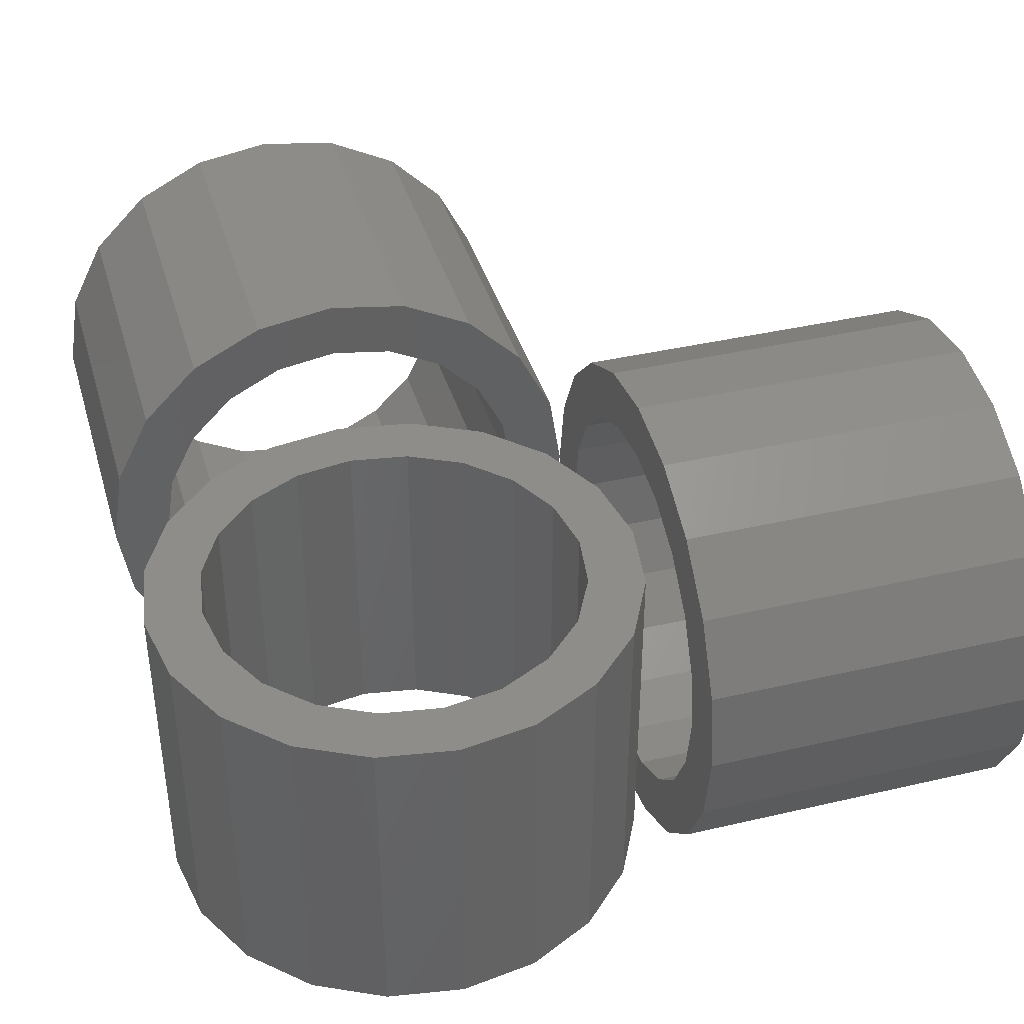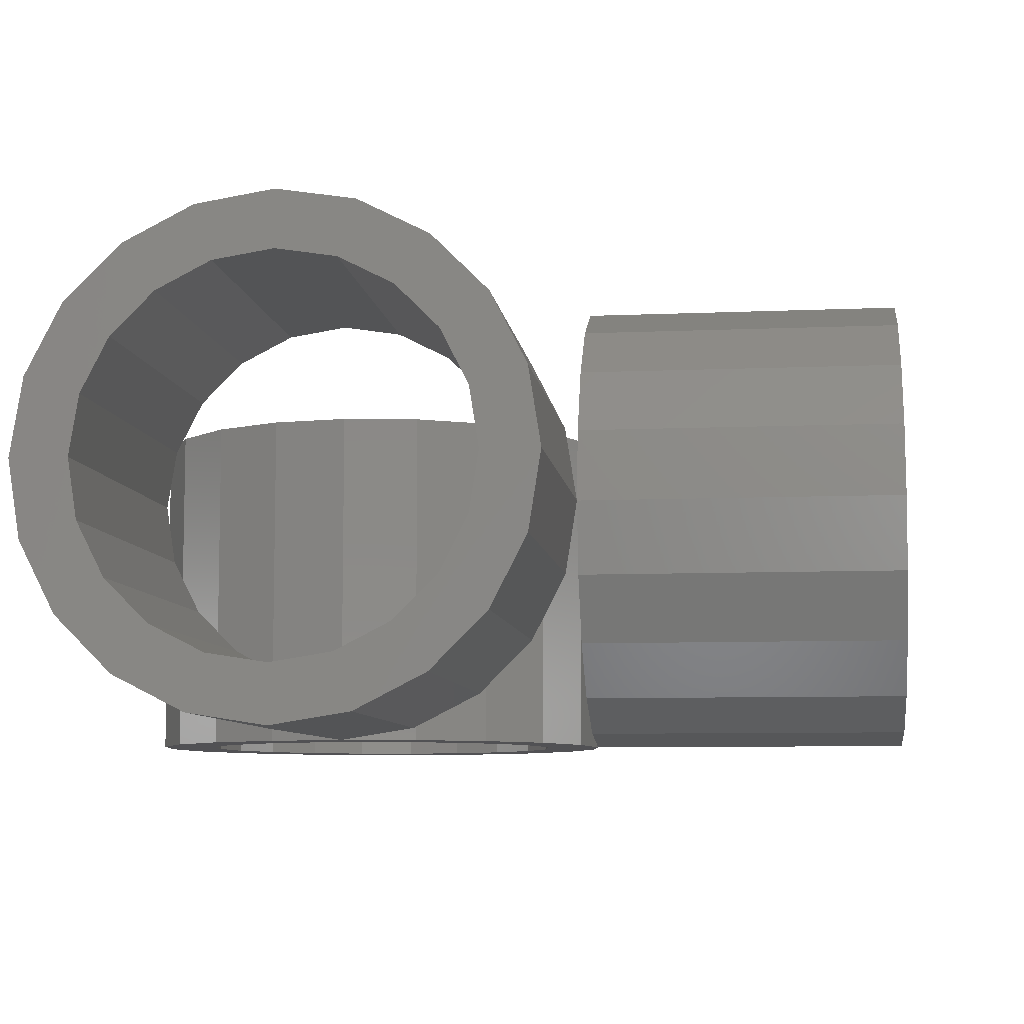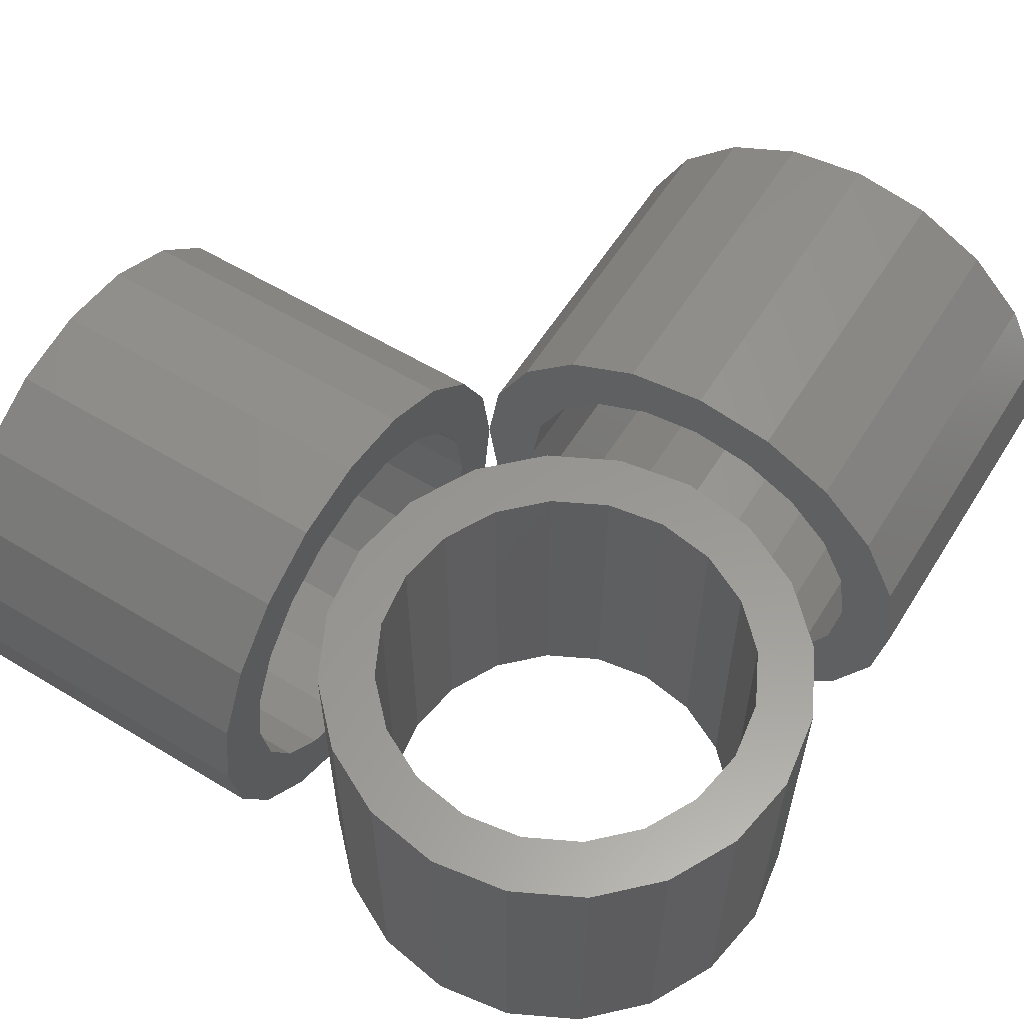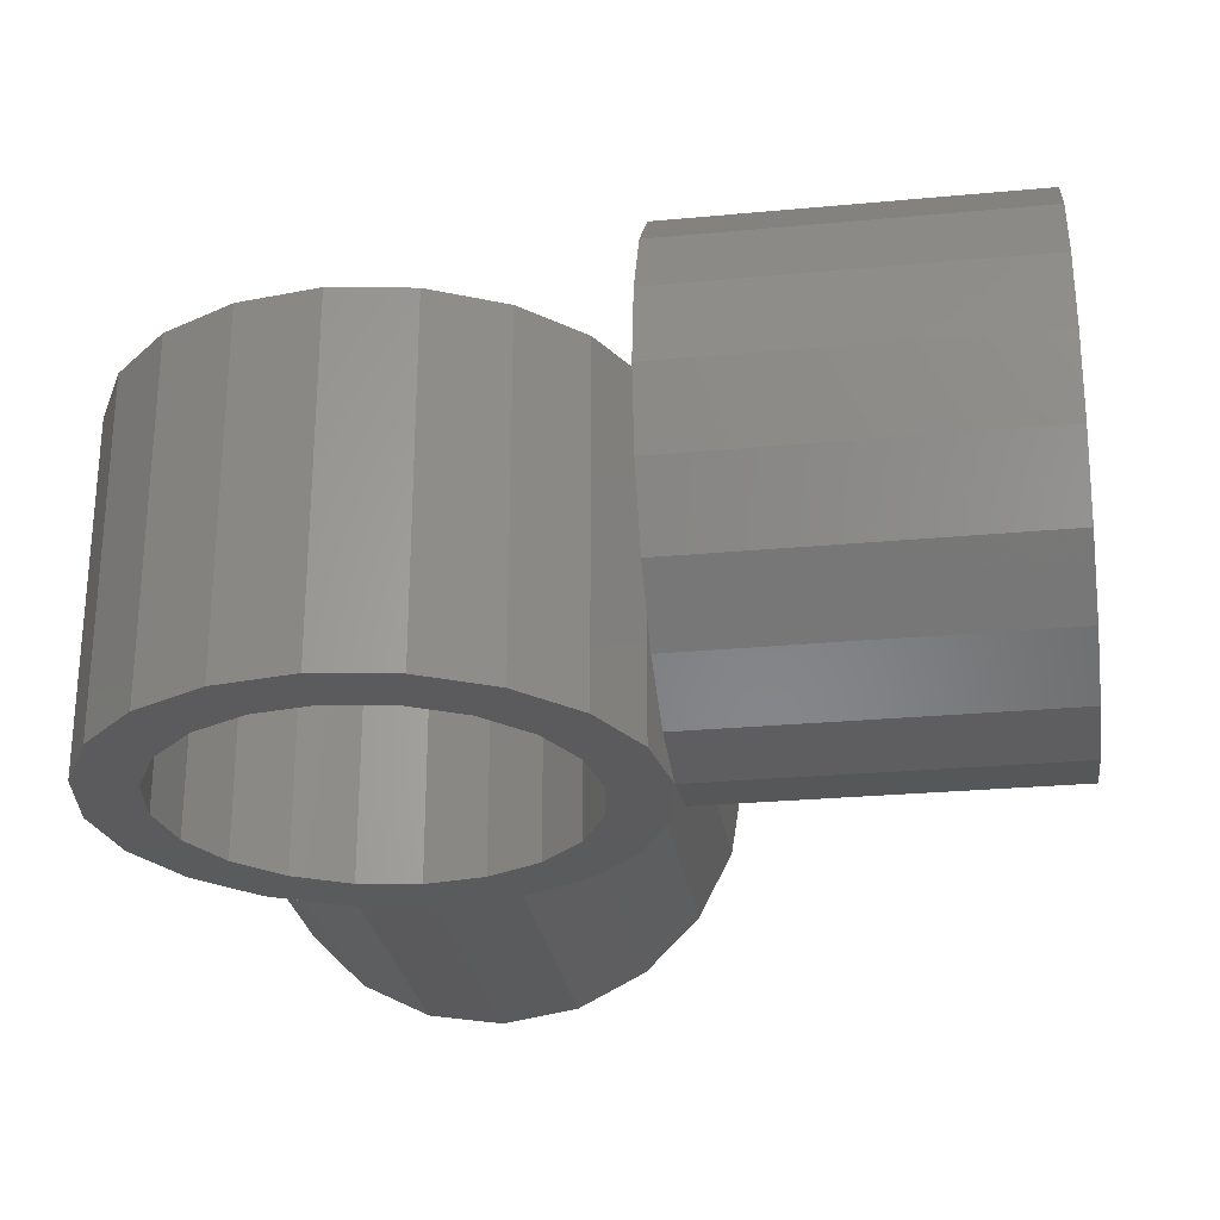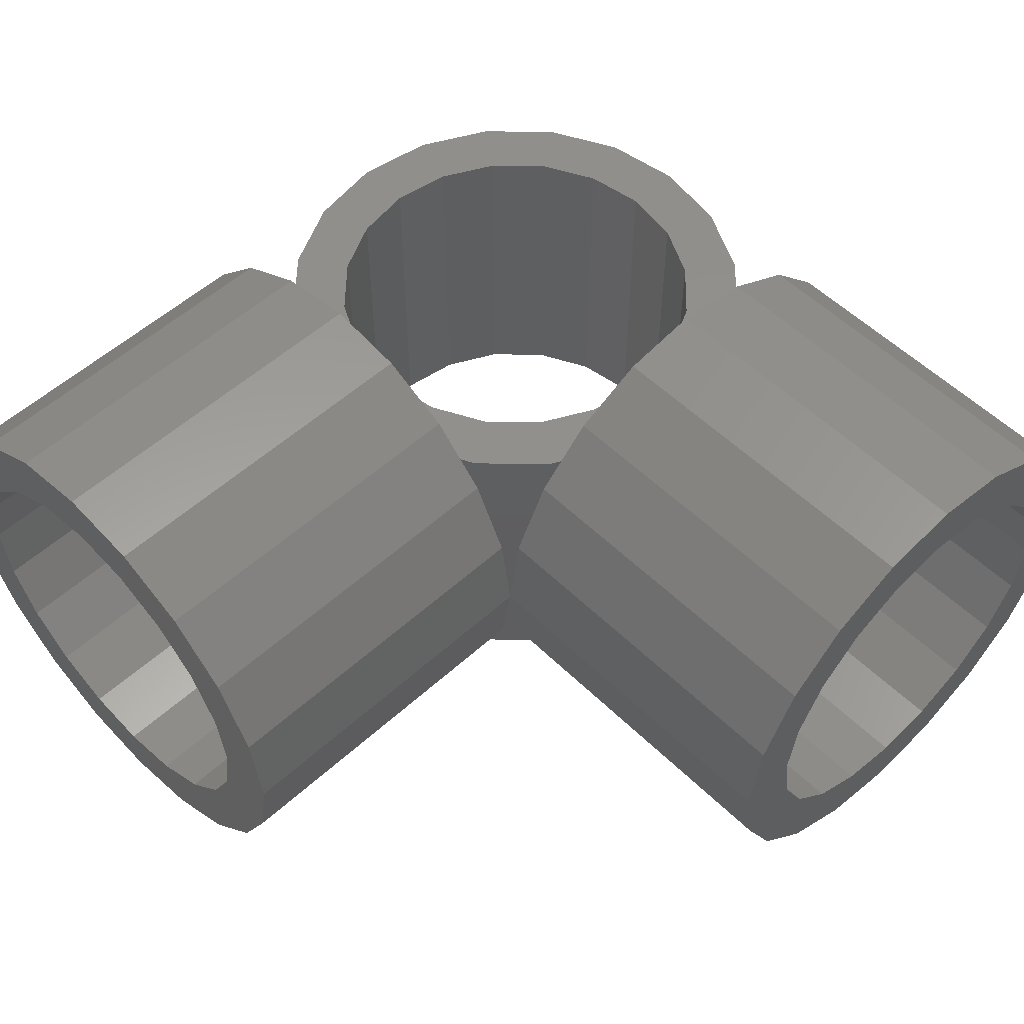
<metadata>
{"format":"stl","ext":"stl","renderer":"f3d","projection":"perspective","resolution":1024,"background":"white","views":[{"elev":39.7,"azim":-16.1,"up":"+Z"},{"elev":-7.9,"azim":97.0,"up":"+Z"},{"elev":58.4,"azim":-58.1,"up":"+Z"},{"elev":-26.7,"azim":8.3,"up":"+Z"},{"elev":54.0,"azim":136.0,"up":"+Z"}]}
</metadata>
<code>
# stl→obj: 237 verts, 484 faces
v 8.75 0 2
v 8.322 2.704 12
v 8.75 0 12
v 8.322 2.704 0
v 8.75 0 0
v -8.75 0 0
v -8.322 2.704 12
v -8.322 2.704 0
v -8.75 0 12
v 2.704 8.322 12
v 0 8.75 2
v 0 8.75 12
v 2.704 8.322 0
v 0 8.75 0
v 6.75 0 0
v 8.322 -2.704 0
v 6.42 -2.086 0
v 7.079 -5.143 0
v 6.42 2.086 0
v 5.461 -3.968 0
v 5.143 -7.079 0
v 3.968 -5.461 0
v 2.704 -8.322 0
v 2.086 -6.42 0
v 0 -8.75 0
v 0 -6.75 0
v -2.086 -6.42 0
v -2.704 -8.322 0
v -3.968 -5.461 0
v -5.143 -7.079 0
v -5.461 -3.968 0
v -7.079 -5.143 0
v -8.322 -2.704 0
v -6.42 -2.086 0
v 7.079 5.143 0
v 5.461 3.968 0
v 5.143 7.079 0
v 3.968 5.461 0
v 2.086 6.42 0
v 0 6.75 0
v -2.086 6.42 0
v -2.704 8.322 0
v -3.968 5.461 0
v -5.143 7.079 0
v -5.461 3.968 0
v -7.079 5.143 0
v -6.42 2.086 0
v -6.75 0 0
v 7.079 5.143 12
v 5.143 7.079 12
v -5.143 7.079 12
v -2.704 8.322 12
v -7.079 5.143 12
v 7.079 -5.143 12
v 8.322 -2.704 12
v -7.079 -5.143 12
v -5.143 -7.079 12
v -8.322 -2.704 12
v 6.75 0 12
v 6.42 2.086 12
v 6.42 -2.086 12
v 5.461 3.968 12
v 3.968 5.461 12
v 2.086 6.42 12
v 0 6.75 12
v -2.086 6.42 12
v -3.968 5.461 12
v -5.461 3.968 12
v -6.42 2.086 12
v 5.461 -3.968 12
v 5.143 -7.079 12
v 3.968 -5.461 12
v 2.704 -8.322 12
v 2.086 -6.42 12
v 0 -6.75 12
v 0 -8.75 12
v -2.086 -6.42 12
v -2.704 -8.322 12
v -3.968 -5.461 12
v -5.461 -3.968 12
v -6.42 -2.086 12
v -6.75 0 12
v 20.75 2.704 0.4283
v 20.75 0 0
v 8.75 2.704 0.4283
v 20.75 7.079 3.607
v 8.75 8.322 6.046
v 20.75 8.322 6.046
v 8.75 7.079 3.607
v 8.75 -8.322 11.45
v 20.75 -7.079 13.89
v 8.75 -7.079 13.89
v 20.75 -8.322 11.45
v 20.75 5.143 1.671
v 8.75 5.143 1.671
v 8.75 8.75 8.75
v 20.75 8.75 8.75
v 8.75 8.322 11.45
v 20.75 8.322 11.45
v 8.75 7.079 13.89
v 20.75 7.079 13.89
v 8.75 -5.143 1.671
v 20.75 -7.079 3.607
v 8.75 -7.079 3.607
v 20.75 -5.143 1.671
v 8.75 0 17.5
v 20.75 -2.704 17.07
v 20.75 0 17.5
v 8.75 -2.704 17.07
v 20.75 -5.143 15.83
v 8.75 -5.143 15.83
v 8.75 6.75 8.75
v 8.75 6.42 6.664
v 8.75 6.42 10.84
v 8.75 5.461 4.782
v 8.75 3.968 3.289
v 8.75 2.086 2.33
v 8.75 5.461 12.72
v 8.75 5.143 15.83
v 8.75 3.968 14.21
v 8.75 2.704 17.07
v 8.75 2.086 15.17
v 8.75 0 15.5
v 8.75 -2.086 15.17
v 8.75 -3.968 14.21
v 8.75 -5.461 12.72
v 8.75 -6.42 10.84
v 8.75 -6.75 8.75
v 8.75 -6.42 6.664
v 8.75 -8.322 6.046
v 8.75 -8.75 8.75
v 8.75 -2.086 2.33
v 8.75 -2.704 0.4283
v 8.75 -3.968 3.289
v 8.75 -5.461 4.782
v 20.75 2.704 17.07
v 20.75 5.143 15.83
v 20.75 -2.704 0.4283
v 20.75 -8.75 8.75
v 20.75 -8.322 6.046
v 20.75 6.75 8.75
v 20.75 6.42 10.84
v 20.75 6.42 6.664
v 20.75 5.461 12.72
v 20.75 3.968 14.21
v 20.75 2.086 15.17
v 20.75 0 15.5
v 20.75 -2.086 15.17
v 20.75 -3.968 14.21
v 20.75 -5.461 12.72
v 20.75 -6.42 10.84
v 20.75 5.461 4.782
v 20.75 3.968 3.289
v 20.75 2.086 2.33
v 20.75 0 2
v 20.75 -2.086 2.33
v 20.75 -3.968 3.289
v 20.75 -5.461 4.782
v 20.75 -6.42 6.664
v 20.75 -6.75 8.75
v -2.704 8.75 0.4283
v 0 20.75 0
v -2.704 20.75 0.4283
v -7.079 8.75 3.607
v -8.322 20.75 6.046
v -7.079 20.75 3.607
v -8.322 8.75 6.046
v 7.079 8.75 13.89
v 8.322 20.75 11.45
v 7.079 20.75 13.89
v 8.322 8.75 11.45
v -5.143 8.75 1.671
v -5.143 20.75 1.671
v -8.75 20.75 8.75
v -8.75 8.75 8.75
v -8.322 20.75 11.45
v -8.322 8.75 11.45
v -7.079 20.75 13.89
v -7.079 8.75 13.89
v 7.079 8.75 3.607
v 5.143 20.75 1.671
v 7.079 20.75 3.607
v 5.143 8.75 1.671
v 0 20.75 17.5
v 2.704 8.75 17.07
v 2.704 20.75 17.07
v 0 8.75 17.5
v 5.143 8.75 15.83
v 5.143 20.75 15.83
v 0 8.75 15.5
v -2.704 8.75 17.07
v -2.086 8.75 15.17
v -5.143 8.75 15.83
v 2.086 8.75 15.17
v -3.968 8.75 14.21
v -5.461 8.75 12.72
v -6.42 8.75 10.84
v -6.75 8.75 8.75
v -6.42 8.75 6.664
v -5.461 8.75 4.782
v -3.968 8.75 3.289
v -2.086 8.75 2.33
v 3.968 8.75 14.21
v 5.461 8.75 12.72
v 6.42 8.75 10.84
v 6.75 8.75 8.75
v 6.42 8.75 6.664
v 8.322 8.75 6.046
v 5.461 8.75 4.782
v 3.968 8.75 3.289
v 2.086 8.75 2.33
v 2.704 8.75 0.4283
v -2.704 20.75 17.07
v -5.143 20.75 15.83
v 2.704 20.75 0.4283
v 8.322 20.75 6.046
v 8.75 20.75 8.75
v 0 20.75 15.5
v 2.086 20.75 15.17
v -2.086 20.75 15.17
v 3.968 20.75 14.21
v 5.461 20.75 12.72
v 6.42 20.75 10.84
v 6.75 20.75 8.75
v 6.42 20.75 6.664
v 5.461 20.75 4.782
v 3.968 20.75 3.289
v 2.086 20.75 2.33
v -3.968 20.75 14.21
v -5.461 20.75 12.72
v -6.42 20.75 10.84
v -6.75 20.75 8.75
v -6.42 20.75 6.664
v -5.461 20.75 4.782
v -3.968 20.75 3.289
v -2.086 20.75 2.33
v 0 20.75 2
f 1 2 3
f 2 1 4
f 4 1 5
f 6 7 8
f 7 6 9
f 10 11 12
f 13 11 10
f 11 13 14
f 15 5 16
f 17 16 18
f 5 15 4
f 19 4 15
f 16 17 15
f 18 20 17
f 21 20 18
f 21 22 20
f 23 22 21
f 23 24 22
f 25 24 23
f 25 26 24
f 25 27 26
f 28 27 25
f 28 29 27
f 30 29 28
f 30 31 29
f 32 31 30
f 33 34 32
f 31 32 34
f 4 19 35
f 36 35 19
f 36 37 35
f 38 37 36
f 38 13 37
f 39 13 38
f 40 13 39
f 40 14 13
f 41 14 40
f 41 42 14
f 43 42 41
f 43 44 42
f 45 44 43
f 46 45 47
f 45 46 44
f 8 47 48
f 34 33 48
f 6 48 33
f 47 8 46
f 48 6 8
f 49 37 50
f 37 49 35
f 2 35 49
f 35 2 4
f 37 10 50
f 10 37 13
f 42 51 52
f 51 42 44
f 46 51 44
f 51 46 53
f 11 52 12
f 42 11 14
f 11 42 52
f 54 16 55
f 16 54 18
f 30 56 32
f 56 30 57
f 33 9 6
f 9 33 58
f 8 53 46
f 53 8 7
f 59 3 2
f 60 2 49
f 3 59 55
f 61 55 59
f 2 60 59
f 49 62 60
f 50 62 49
f 50 63 62
f 10 63 50
f 10 64 63
f 12 64 10
f 12 65 64
f 12 66 65
f 52 66 12
f 52 67 66
f 51 67 52
f 51 68 67
f 53 68 51
f 7 69 53
f 68 53 69
f 55 61 54
f 70 54 61
f 70 71 54
f 72 71 70
f 72 73 71
f 74 73 72
f 75 73 74
f 75 76 73
f 77 76 75
f 77 78 76
f 79 78 77
f 79 57 78
f 80 57 79
f 56 80 81
f 80 56 57
f 58 81 82
f 69 7 82
f 9 82 7
f 81 58 56
f 82 9 58
f 55 1 3
f 16 1 55
f 1 16 5
f 25 73 76
f 73 25 23
f 71 18 54
f 18 71 21
f 30 78 57
f 78 30 28
f 32 58 33
f 58 32 56
f 23 71 73
f 71 23 21
f 28 76 78
f 76 28 25
f 15 60 19
f 60 15 59
f 39 63 64
f 63 39 38
f 27 79 77
f 79 27 29
f 36 63 38
f 63 36 62
f 19 62 36
f 62 19 60
f 40 64 65
f 64 40 39
f 41 65 66
f 65 41 40
f 43 66 67
f 66 43 41
f 22 70 20
f 70 22 72
f 81 48 82
f 48 81 34
f 79 31 80
f 31 79 29
f 80 34 81
f 34 80 31
f 82 47 69
f 47 82 48
f 68 43 67
f 43 68 45
f 20 61 17
f 61 20 70
f 24 75 74
f 75 24 26
f 22 74 72
f 74 22 24
f 26 77 75
f 77 26 27
f 69 45 68
f 45 69 47
f 17 59 15
f 59 17 61
f 5 83 84
f 83 5 85
f 86 87 88
f 87 86 89
f 90 91 92
f 91 90 93
f 94 89 86
f 89 94 95
f 85 94 83
f 94 85 95
f 88 96 97
f 96 88 87
f 97 98 99
f 98 97 96
f 99 100 101
f 100 99 98
f 102 103 104
f 103 102 105
f 106 107 108
f 107 106 109
f 92 110 111
f 110 92 91
f 112 96 87
f 113 87 89
f 96 112 98
f 114 98 112
f 87 113 112
f 89 115 113
f 95 115 89
f 95 116 115
f 85 116 95
f 85 117 116
f 5 117 85
f 117 5 1
f 98 114 100
f 118 100 114
f 118 119 100
f 120 119 118
f 120 121 119
f 122 121 120
f 123 121 122
f 123 106 121
f 124 106 123
f 124 109 106
f 125 109 124
f 125 111 109
f 126 111 125
f 92 126 127
f 126 92 111
f 90 127 128
f 129 130 128
f 131 128 130
f 127 90 92
f 128 131 90
f 5 132 1
f 133 132 5
f 133 134 132
f 102 134 133
f 102 135 134
f 104 135 102
f 130 129 104
f 135 104 129
f 109 110 107
f 110 109 111
f 121 108 136
f 108 121 106
f 101 119 137
f 119 101 100
f 102 138 105
f 138 102 133
f 130 139 131
f 139 130 140
f 104 140 130
f 140 104 103
f 131 93 90
f 93 131 139
f 141 97 99
f 142 99 101
f 97 141 88
f 143 88 141
f 99 142 141
f 101 144 142
f 137 144 101
f 137 145 144
f 136 145 137
f 136 146 145
f 108 146 136
f 108 147 146
f 108 148 147
f 107 148 108
f 107 149 148
f 110 149 107
f 110 150 149
f 91 150 110
f 93 151 91
f 150 91 151
f 88 143 86
f 152 86 143
f 152 94 86
f 153 94 152
f 153 83 94
f 154 83 153
f 155 83 154
f 155 84 83
f 156 84 155
f 156 138 84
f 157 138 156
f 157 105 138
f 158 105 157
f 103 158 159
f 158 103 105
f 140 159 160
f 151 93 160
f 139 160 93
f 159 140 103
f 160 139 140
f 119 136 137
f 136 119 121
f 133 84 138
f 84 133 5
f 117 155 154
f 155 117 1
f 123 146 147
f 146 123 122
f 113 141 112
f 141 113 143
f 116 152 115
f 152 116 153
f 116 154 153
f 154 116 117
f 115 143 113
f 143 115 152
f 114 144 118
f 144 114 142
f 118 145 120
f 145 118 144
f 112 142 114
f 142 112 141
f 132 157 156
f 157 132 134
f 150 125 149
f 125 150 126
f 124 147 148
f 147 124 123
f 122 145 146
f 145 122 120
f 159 128 160
f 128 159 129
f 157 135 158
f 135 157 134
f 151 126 150
f 126 151 127
f 125 148 149
f 148 125 124
f 1 156 155
f 156 1 132
f 158 129 159
f 129 158 135
f 160 127 151
f 127 160 128
f 161 162 14
f 162 161 163
f 164 165 166
f 165 164 167
f 168 169 170
f 169 168 171
f 172 166 173
f 166 172 164
f 172 163 161
f 163 172 173
f 167 174 165
f 174 167 175
f 175 176 174
f 176 175 177
f 177 178 176
f 178 177 179
f 180 181 182
f 181 180 183
f 184 185 186
f 185 184 187
f 188 170 189
f 170 188 168
f 190 187 191
f 192 191 193
f 187 190 185
f 194 185 190
f 191 192 190
f 193 195 192
f 179 195 193
f 179 196 195
f 177 196 179
f 177 197 196
f 175 197 177
f 175 198 197
f 175 199 198
f 167 199 175
f 167 200 199
f 164 200 167
f 164 201 200
f 172 201 164
f 201 172 202
f 161 202 172
f 202 161 11
f 11 161 14
f 185 194 188
f 203 188 194
f 203 168 188
f 204 168 203
f 204 171 168
f 205 171 204
f 206 171 205
f 206 96 171
f 207 96 206
f 207 208 96
f 209 208 207
f 209 180 208
f 210 180 209
f 183 210 211
f 210 183 180
f 212 211 11
f 211 212 183
f 212 11 14
f 186 188 189
f 188 186 185
f 213 187 184
f 187 213 191
f 179 214 178
f 214 179 193
f 212 181 183
f 181 212 215
f 96 216 217
f 216 96 208
f 208 182 216
f 182 208 180
f 171 217 169
f 217 171 96
f 218 184 186
f 219 186 189
f 184 218 213
f 220 213 218
f 186 219 218
f 189 221 219
f 170 221 189
f 170 222 221
f 169 222 170
f 169 223 222
f 217 223 169
f 217 224 223
f 217 225 224
f 216 225 217
f 216 226 225
f 182 226 216
f 182 227 226
f 181 227 182
f 215 228 181
f 227 181 228
f 213 220 214
f 229 214 220
f 229 178 214
f 230 178 229
f 230 176 178
f 231 176 230
f 232 176 231
f 232 174 176
f 233 174 232
f 233 165 174
f 234 165 233
f 234 166 165
f 235 166 234
f 173 235 236
f 235 173 166
f 163 236 237
f 228 215 237
f 162 237 215
f 236 163 173
f 237 162 163
f 214 191 213
f 191 214 193
f 14 215 212
f 215 14 162
f 236 11 237
f 11 236 202
f 192 218 190
f 218 192 220
f 198 233 232
f 233 198 199
f 200 235 234
f 235 200 201
f 235 202 236
f 202 235 201
f 199 234 233
f 234 199 200
f 196 231 230
f 231 196 197
f 195 230 229
f 230 195 196
f 197 232 231
f 232 197 198
f 228 210 227
f 210 228 211
f 204 221 222
f 221 204 203
f 190 219 194
f 219 190 218
f 195 220 192
f 220 195 229
f 207 224 225
f 224 207 206
f 210 226 227
f 226 210 209
f 205 222 223
f 222 205 204
f 194 221 203
f 221 194 219
f 237 211 228
f 211 237 11
f 209 225 226
f 225 209 207
f 206 223 224
f 223 206 205

</code>
